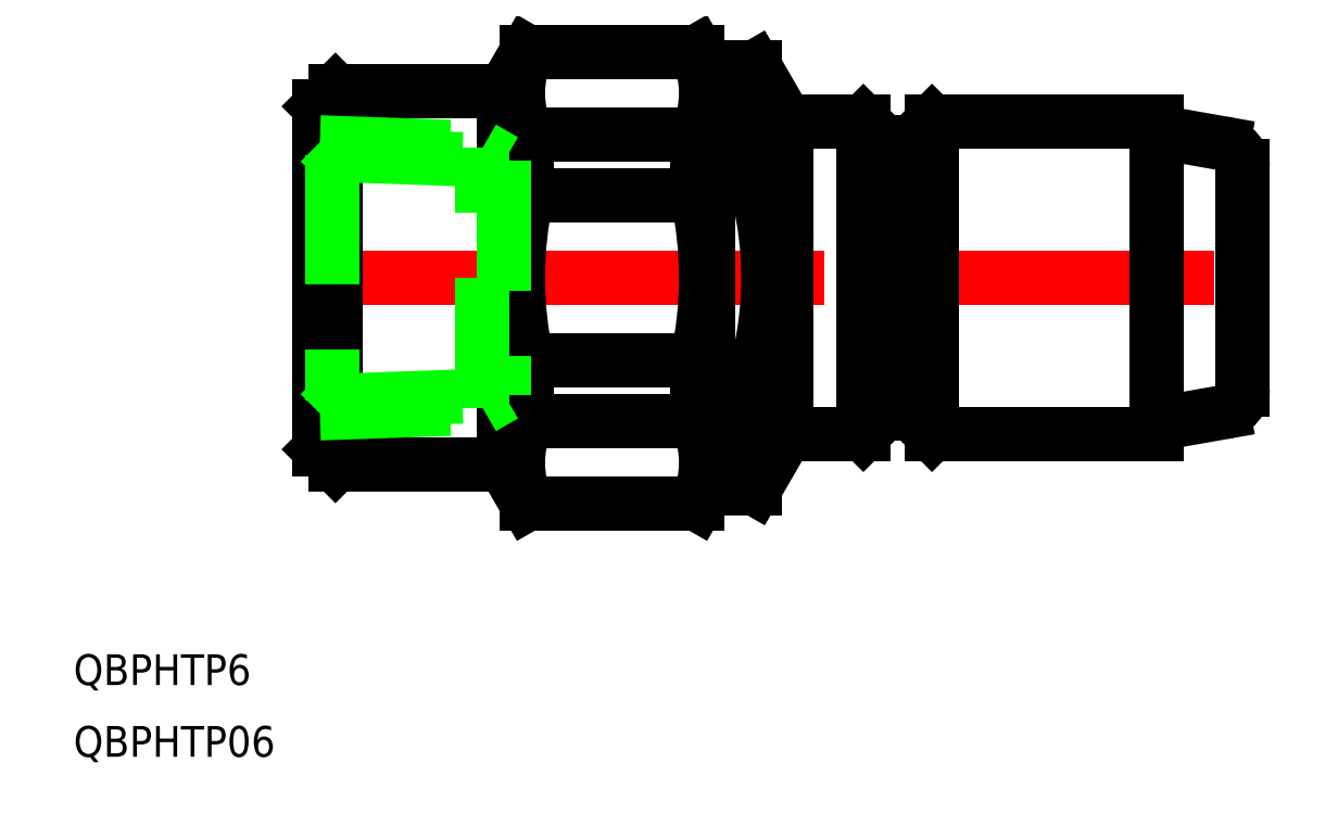
<metadata>
{"format":"dxf","ext":"dxf","renderer":"ezdxf+matplotlib","layout":"modelspace","background":"white","min_lineweight":24,"dpi":150}
</metadata>
<code>
0
SECTION
2
ENTITIES
0
LINE
8
CENTER
10
0
20
0
30
0
11
92
21
0
31
0
0
LINE
8
0
10
81.63
20
-15.21
30
0
11
59.7
21
-15.21
31
0
0
LINE
8
0
10
81.63
20
15.21
30
0
11
59.7
21
15.21
31
0
0
LINE
8
CENTER
10
87.25
20
0
30
0
11
-2
21
0
31
0
0
LINE
8
0
10
37.89
20
20.16
30
0
11
36.8
21
22.06
31
0
0
ARC
8
0
10
28.01
20
18.03
30
0
40
9.662
50
335.4
51
24.62
0
LINE
8
0
10
18
20
18.26
30
0
11
20.2
21
22.06
31
0
0
ARC
8
0
10
28.98
20
18.03
30
0
40
9.662
50
155.4
51
204.6
0
LINE
8
0
10
36.8
20
-22.06
30
0
11
20.2
21
-22.06
31
0
0
LINE
8
0
10
20.2
20
8.05
30
0
11
36.8
21
8.05
31
0
0
LINE
8
0
10
20.2
20
14.01
30
0
11
36.8
21
14.01
31
0
0
LINE
8
0
10
20.2
20
-8.05
30
0
11
36.8
21
-8.05
31
0
0
LINE
8
0
10
20.2
20
-14.01
30
0
11
36.8
21
-14.01
31
0
0
LINE
8
0
10
20.2
20
-14.01
30
0
11
20.2
21
-8.05
31
0
0
LINE
8
0
10
0
20
0
30
0
11
-1.42e-14
21
-16.74
31
0
0
LINE
8
0
10
1.521
20
-18.26
30
0
11
1.521
21
0
31
0
0
LINE
8
0
10
18
20
-18.26
30
0
11
18
21
0
31
0
0
LINE
8
0
10
1.521
20
-18.26
30
0
11
18
21
-18.26
31
0
0
LINE
8
0
10
-1.42e-14
20
-16.74
30
0
11
1.521
21
-18.26
31
0
0
LINE
8
0
10
18
20
-18.26
30
0
11
20.2
21
-22.06
31
0
0
ARC
8
0
10
17.65
20
-18.86
30
0
40
0.6085
50
30
51
90
0
ARC
8
0
10
28.98
20
-18.03
30
0
40
9.662
50
155.4
51
204.6
0
LINE
8
0
10
1.521
20
18.26
30
0
11
18
21
18.26
31
0
0
LINE
8
0
10
0
20
0
30
0
11
0
21
16.74
31
0
0
LINE
8
0
10
1.521
20
18.26
30
0
11
1.521
21
0
31
0
0
LINE
8
0
10
0
20
16.74
30
0
11
1.521
21
18.26
31
0
0
ARC
8
0
10
56.65
20
1.78e-14
30
0
40
37.33
50
167.5
51
180
0
LINE
8
0
10
18
20
18.26
30
0
11
18
21
0
31
0
0
ARC
8
0
10
56.65
20
-6.51e-14
30
0
40
37.33
50
180
51
192.5
0
ARC
8
0
10
17.65
20
18.86
30
0
40
0.6085
50
270
51
330
0
LINE
8
0
10
20.2
20
14.01
30
0
11
20.2
21
8.05
31
0
0
LINE
8
0
10
36.8
20
-14.01
30
0
11
36.8
21
-8.05
31
0
0
LINE
8
0
10
53.01
20
-15.21
30
0
11
53.01
21
0
31
0
0
LINE
8
0
10
54.98
20
-13.24
30
0
11
54.98
21
0
31
0
0
LINE
8
0
10
37.89
20
0
30
0
11
37.89
21
-20.16
31
0
0
LINE
8
0
10
37.89
20
-20.08
30
0
11
37.89
21
0
31
0
0
LINE
8
0
10
45.5
20
-15.21
30
0
11
45.5
21
0
31
0
0
ARC
8
0
10
9.487
20
6.13e-14
30
0
40
34.26
50
344.1
51
360
0
LINE
8
0
10
57.72
20
-13.24
30
0
11
57.72
21
0
31
0
0
LINE
8
0
10
59.7
20
-15.21
30
0
11
59.7
21
0
31
0
0
LINE
8
0
10
53.01
20
-15.21
30
0
11
45.85
21
-15.21
31
0
0
LINE
8
0
10
38.35
20
-9.409
30
0
11
42.43
21
-9.409
31
0
0
LINE
8
0
10
38.35
20
-20.54
30
0
11
42.43
21
-20.54
31
0
0
LINE
8
0
10
38.35
20
-20.54
30
0
11
38.35
21
-9.409
31
0
0
ARC
8
0
10
28.01
20
-18.03
30
0
40
9.662
50
335.4
51
24.62
0
LINE
8
0
10
37.89
20
-20.08
30
0
11
38.35
21
-20.54
31
0
0
LINE
8
0
10
37.89
20
-20.16
30
0
11
36.8
21
-22.06
31
0
0
ARC
8
0
10
56.61
20
3.6e-15
30
0
40
20.54
50
204.3
51
207.3
0
LINE
8
0
10
45.32
20
-15.52
30
0
11
42.43
21
-20.54
31
0
0
LINE
8
0
10
42.43
20
-20.54
30
0
11
42.43
21
-9.409
31
0
0
ARC
8
0
10
45.85
20
-15.82
30
0
40
0.6085
50
90
51
150
0
LINE
8
0
10
55.24
20
-13.24
30
0
11
57.47
21
-13.24
31
0
0
LINE
8
0
10
54.8
20
-13.41
30
0
11
53.01
21
-15.21
31
0
0
ARC
8
0
10
55.24
20
-13.84
30
0
40
0.6085
50
90
51
135
0
ARC
8
0
10
57.47
20
-13.84
30
0
40
0.6085
50
45
51
90
0
LINE
8
0
10
57.9
20
-13.41
30
0
11
59.7
21
-15.21
31
0
0
LINE
8
0
10
53.01
20
15.21
30
0
11
45.85
21
15.21
31
0
0
LINE
8
0
10
45.5
20
15.21
30
0
11
45.5
21
0
31
0
0
ARC
8
0
10
0.3432
20
-1.58e-14
30
0
40
37.33
50
8.5e-15
51
12.45
0
ARC
8
0
10
9.487
20
-1.71e-14
30
0
40
34.26
50
0
51
15.94
0
LINE
8
0
10
37.89
20
0
30
0
11
37.89
21
20.16
31
0
0
LINE
8
0
10
37.89
20
20.08
30
0
11
37.89
21
0
31
0
0
ARC
8
0
10
0.3432
20
5.95e-14
30
0
40
37.33
50
347.5
51
360
0
LINE
8
0
10
38.35
20
20.54
30
0
11
42.43
21
20.54
31
0
0
LINE
8
0
10
38.35
20
9.409
30
0
11
42.43
21
9.409
31
0
0
LINE
8
0
10
36.8
20
14.01
30
0
11
36.8
21
8.05
31
0
0
LINE
8
0
10
38.35
20
20.54
30
0
11
38.35
21
9.409
31
0
0
ARC
8
0
10
56.61
20
7.1e-15
30
0
40
20.54
50
152.7
51
155.7
0
LINE
8
0
10
37.89
20
20.08
30
0
11
38.35
21
20.54
31
0
0
LINE
8
0
10
42.43
20
20.54
30
0
11
42.43
21
9.409
31
0
0
LINE
8
0
10
45.32
20
15.52
30
0
11
42.43
21
20.54
31
0
0
ARC
8
0
10
45.85
20
15.82
30
0
40
0.6085
50
210
51
270
0
LINE
8
0
10
59.7
20
15.21
30
0
11
59.7
21
0
31
0
0
LINE
8
0
10
57.72
20
13.24
30
0
11
57.72
21
0
31
0
0
LINE
8
0
10
53.01
20
15.21
30
0
11
53.01
21
0
31
0
0
LINE
8
0
10
54.98
20
13.24
30
0
11
54.98
21
0
31
0
0
LINE
8
0
10
55.24
20
13.24
30
0
11
57.47
21
13.24
31
0
0
LINE
8
0
10
54.8
20
13.41
30
0
11
53.01
21
15.21
31
0
0
ARC
8
0
10
55.24
20
13.84
30
0
40
0.6085
50
225
51
270
0
LINE
8
0
10
57.9
20
13.41
30
0
11
59.7
21
15.21
31
0
0
ARC
8
0
10
57.47
20
13.84
30
0
40
0.6085
50
270
51
315
0
LINE
8
0
10
36.8
20
22.06
30
0
11
20.2
21
22.06
31
0
0
LINE
8
0
10
81.63
20
0
30
0
11
81.63
21
-15.21
31
0
0
LINE
8
0
10
90
20
0
30
0
11
90
21
-10.86
31
0
0
LINE
8
0
10
88.11
20
-13.11
30
0
11
82.14
21
-14.17
31
0
0
ARC
8
0
10
82.24
20
-14.77
30
0
40
0.6085
50
100
51
180
0
ARC
8
0
10
87.72
20
-10.86
30
0
40
2.282
50
280
51
0
0
LINE
8
0
10
88.11
20
13.11
30
0
11
82.14
21
14.17
31
0
0
LINE
8
0
10
81.63
20
0
30
0
11
81.63
21
15.21
31
0
0
ARC
8
0
10
82.24
20
14.77
30
0
40
0.6085
50
180
51
260
0
LINE
8
0
10
90
20
0
30
0
11
90
21
10.86
31
0
0
ARC
8
0
10
87.72
20
10.86
30
0
40
2.282
50
0
51
80
0
TEXT
8
0
10
-24.02
20
-39.74
30
0
40
3
1
QBPHTP6
0
TEXT
8
0
10
-24.02
20
-46.74
30
0
40
3
1
QBPHTP06
0
LINE
8
0
10
1.204
20
12.02
30
0
11
18
21
11.43
31
0
0
LINE
8
0
10
0
20
13.22
30
0
11
15.86
21
12.67
31
0
0
LINE
8
0
10
1.204
20
-12.02
30
0
11
18
21
-11.43
31
0
0
LINE
8
0
10
0
20
-13.22
30
0
11
15.86
21
-12.67
31
0
0
LINE
8
0
10
1.204
20
12.02
30
0
11
1.204
21
-12.02
31
0
0
LINE
8
0
10
1.204
20
-12.02
30
0
11
0
21
-13.22
31
0
0
LINE
8
0
10
1.204
20
12.02
30
0
11
0
21
13.22
31
0
0
LINE
8
0
10
18
20
11.43
30
0
11
18
21
-11.43
31
0
0
LINE
8
0
10
15.86
20
-12.67
30
0
11
15.86
21
12.67
31
0
0
LINE
8
0
10
15.86
20
-12.67
30
0
11
18
21
-11.43
31
0
0
LINE
8
0
10
15.86
20
12.67
30
0
11
18
21
11.43
31
0
0
ENDSEC
0
EOF

</code>
